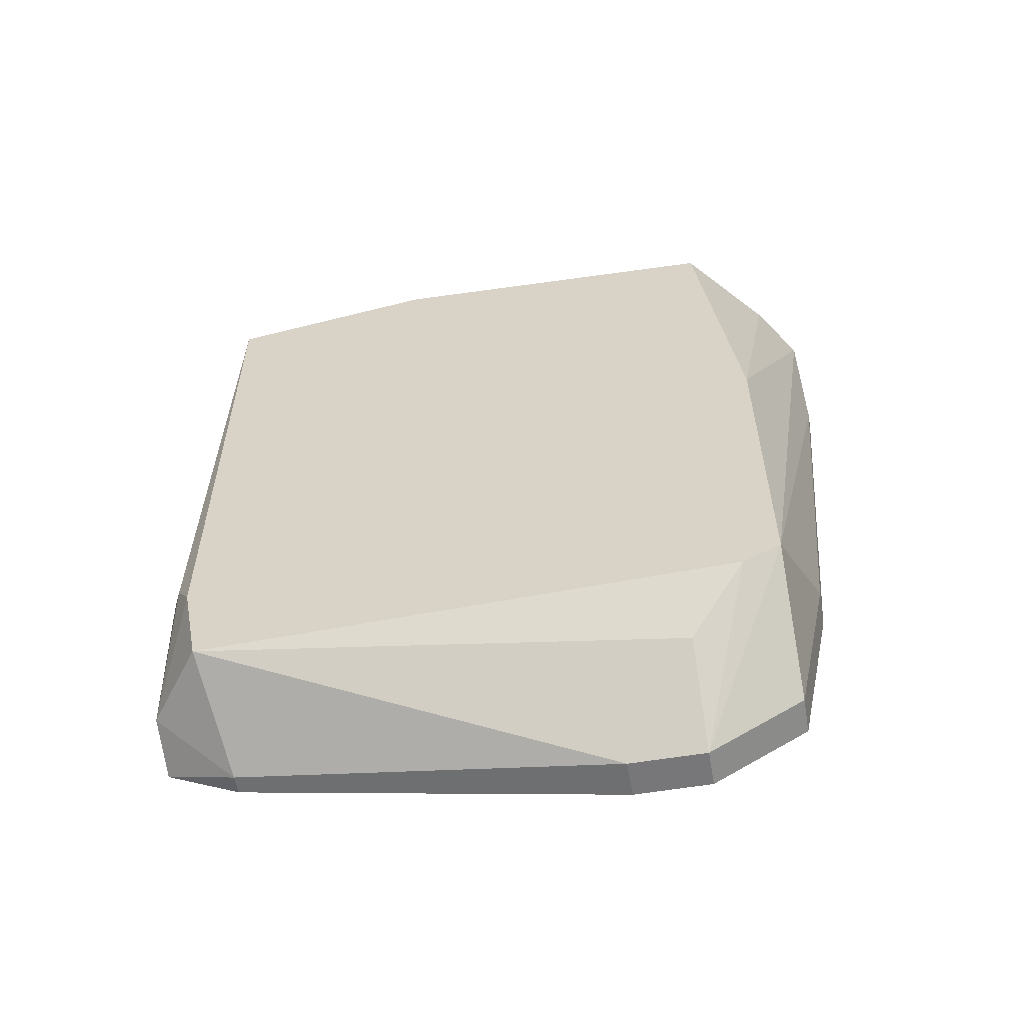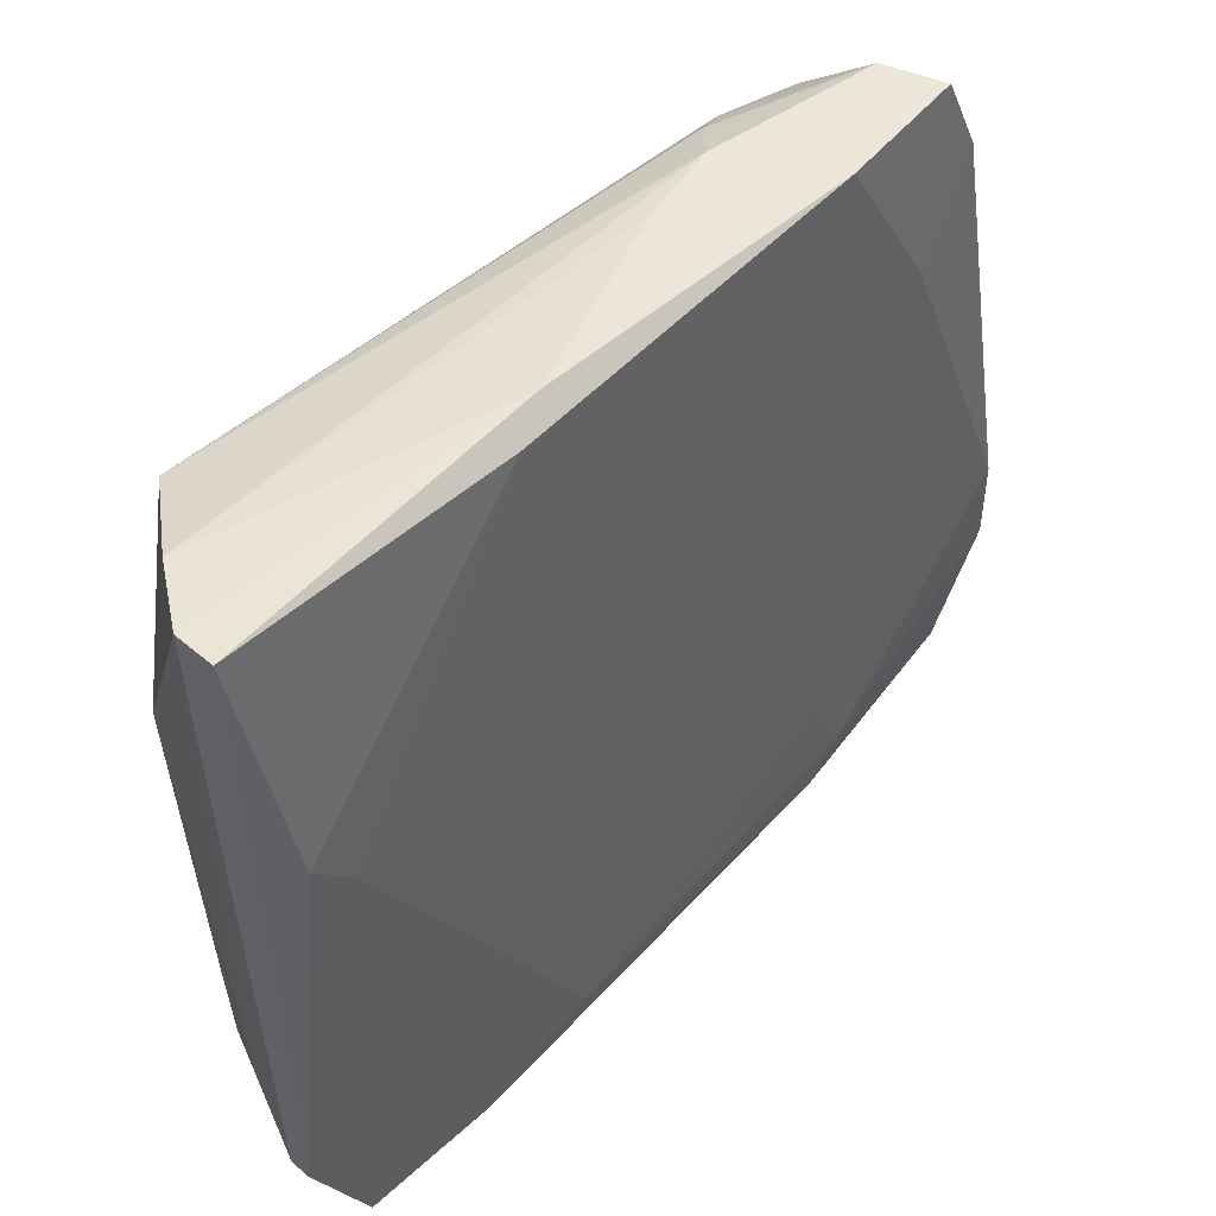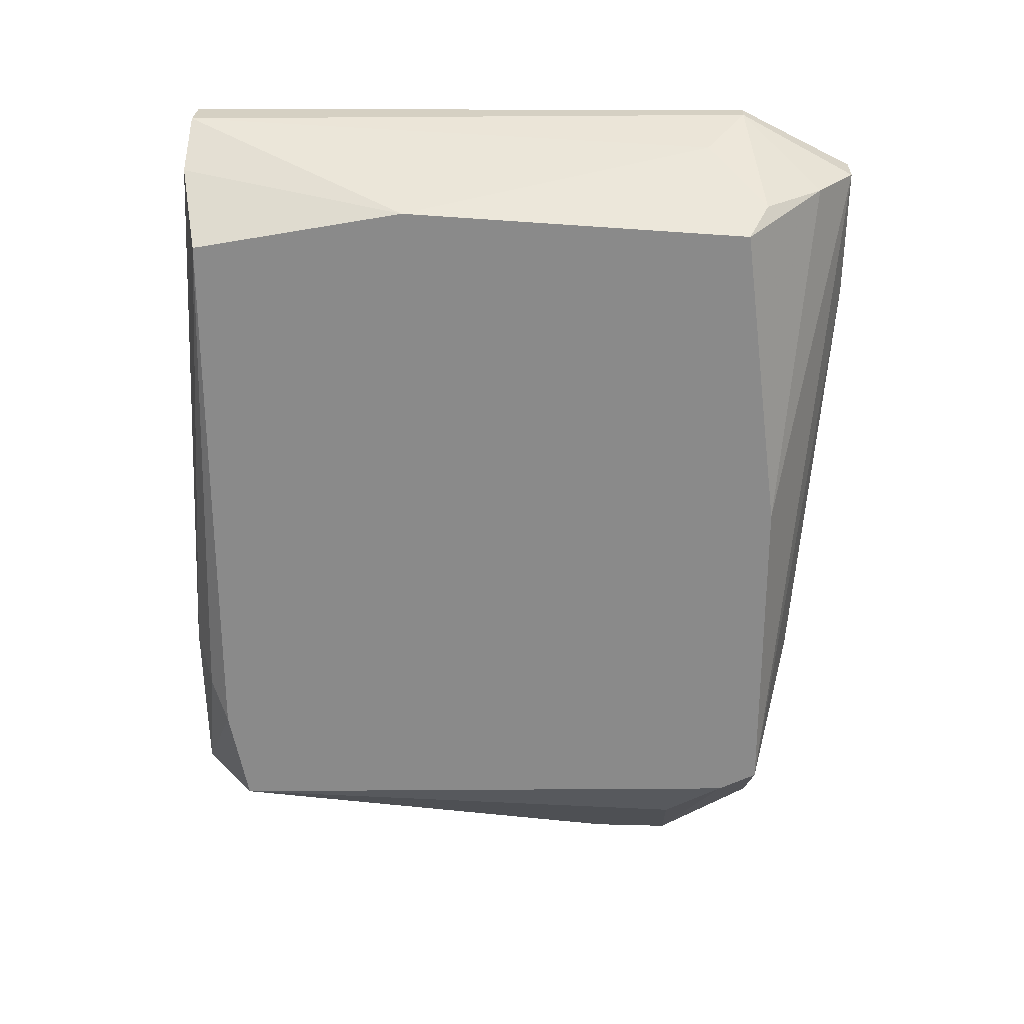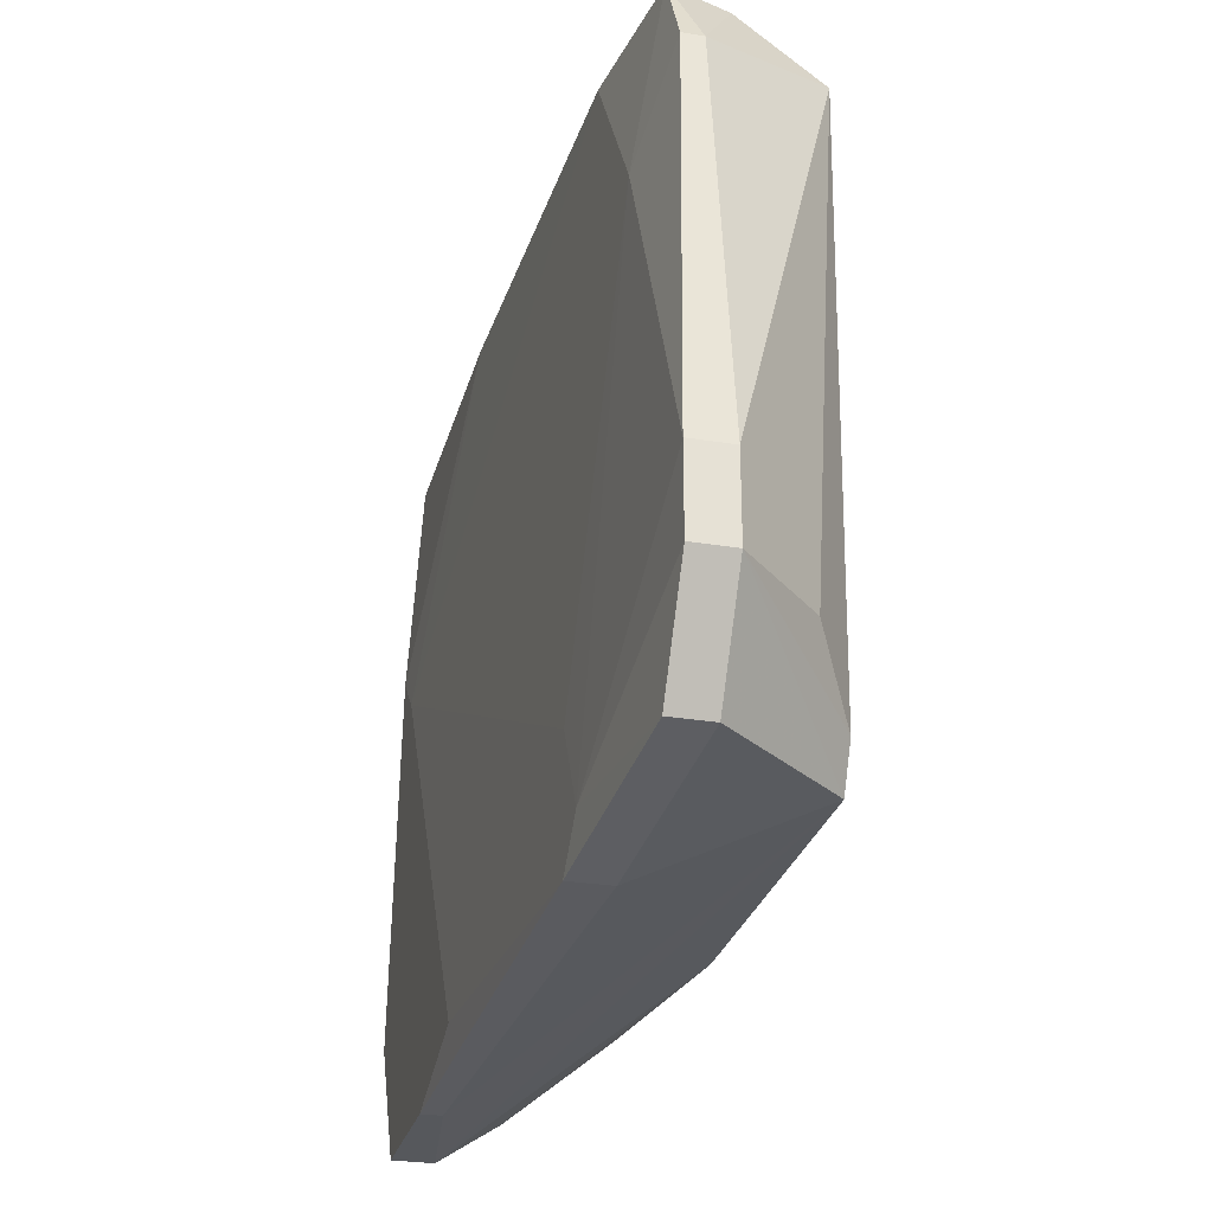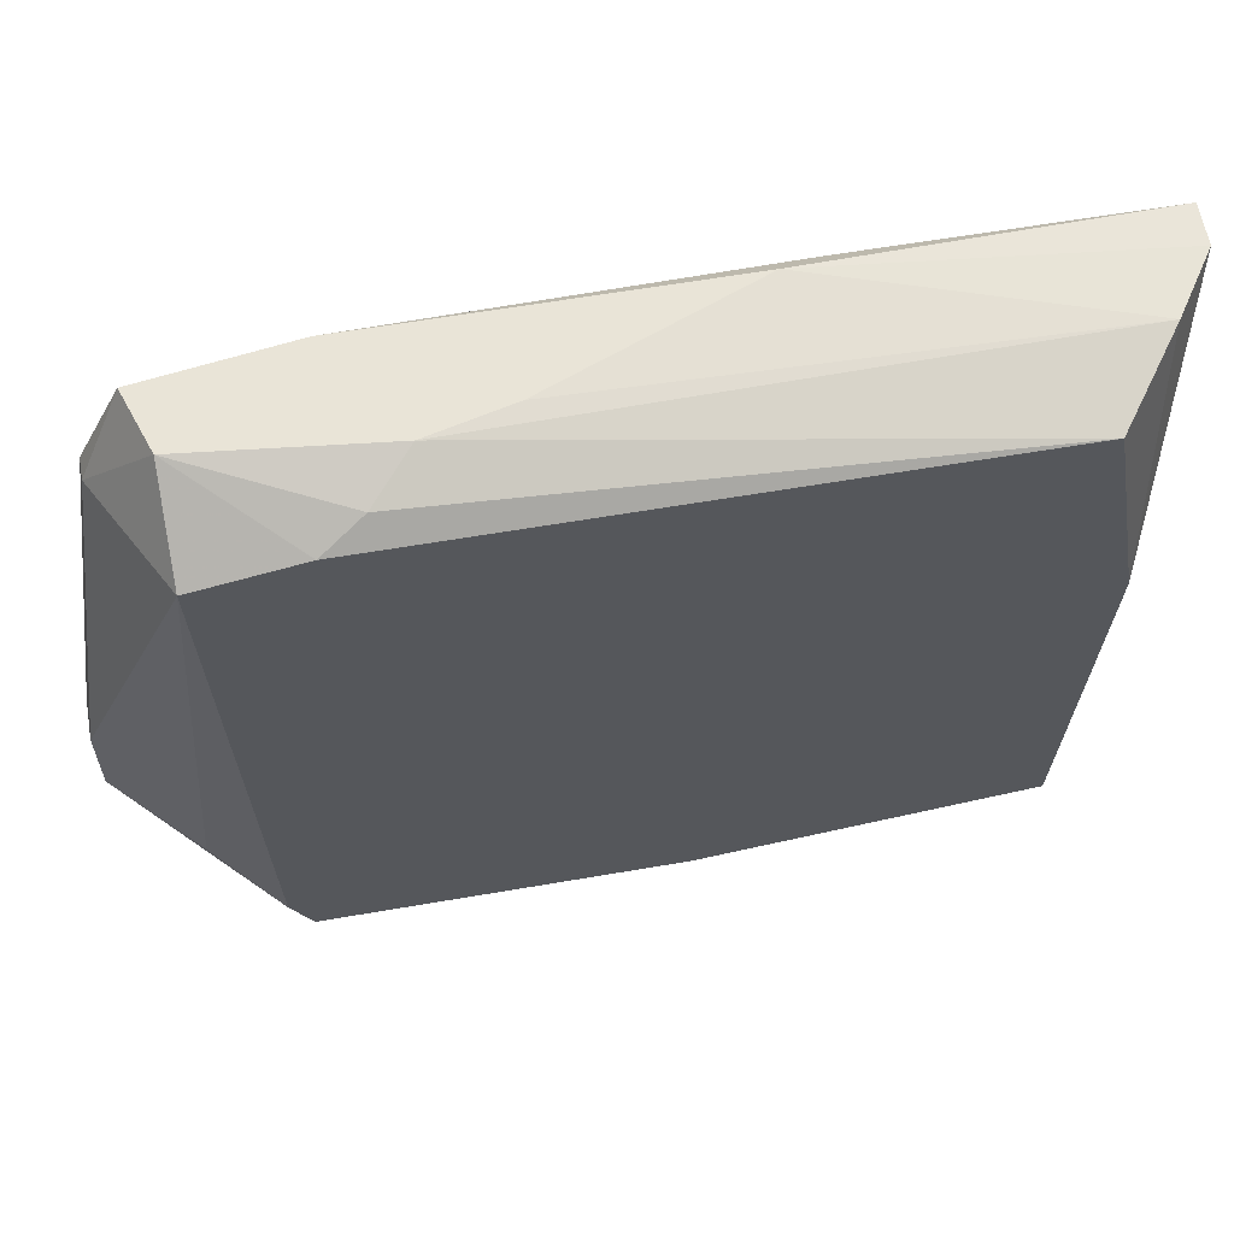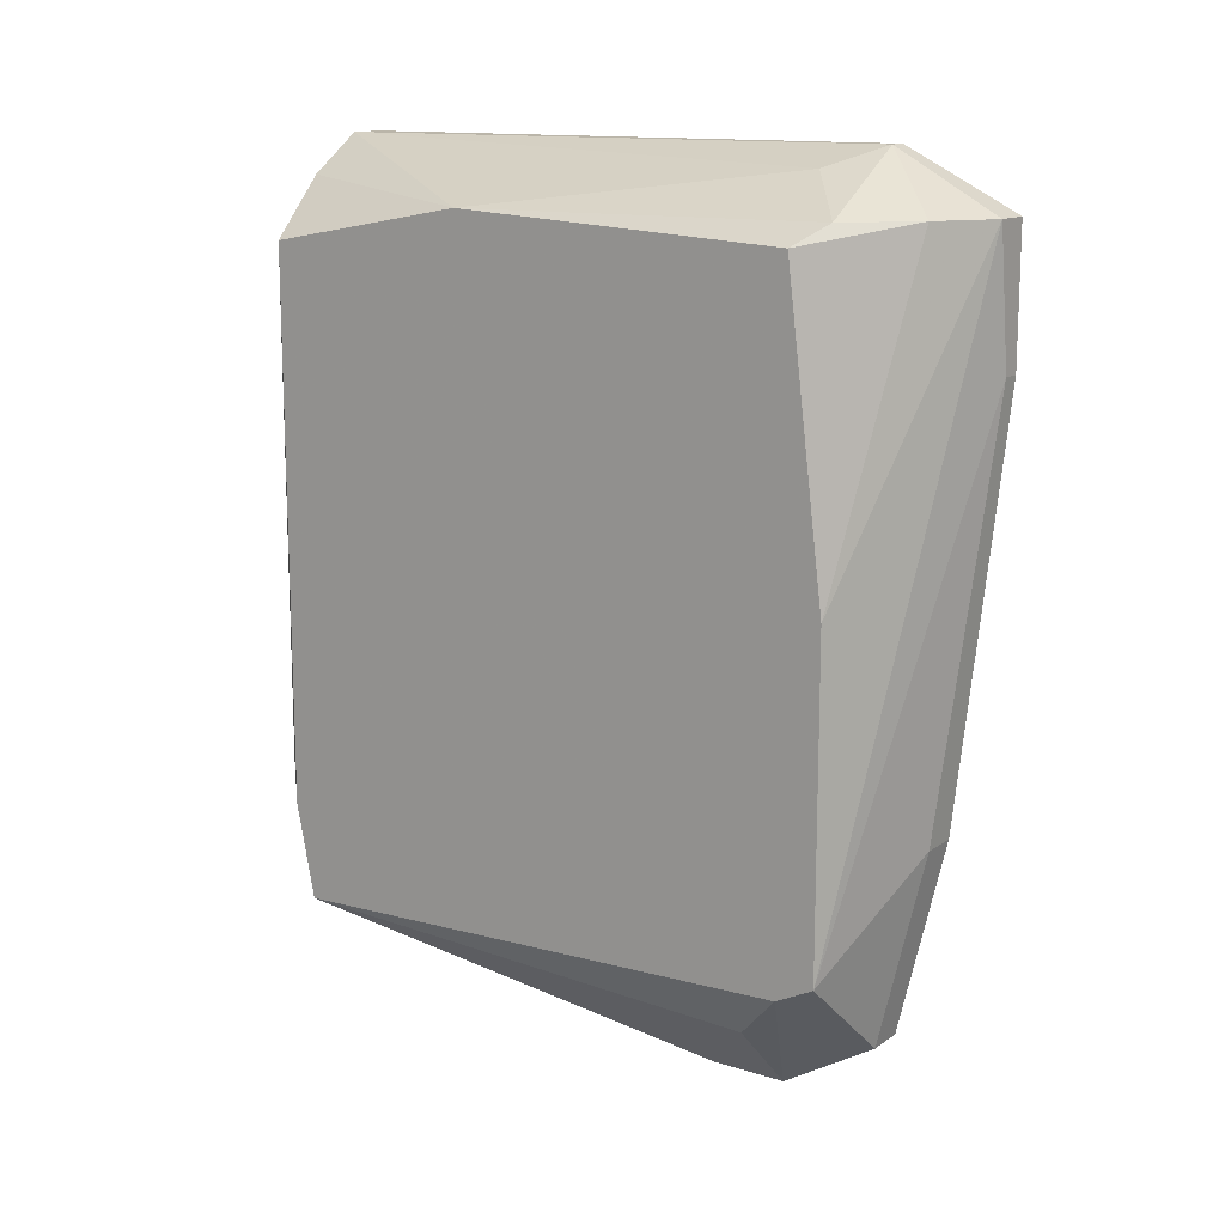
<metadata>
{"format":"obj","ext":"obj","renderer":"f3d","projection":"perspective","resolution":1024,"background":"white","views":[{"elev":-57.2,"azim":-80.1,"up":"+Z"},{"elev":46.9,"azim":44.1,"up":"+Y"},{"elev":26.2,"azim":-87.6,"up":"+Z"},{"elev":-27.9,"azim":165.9,"up":"+Y"},{"elev":60.9,"azim":-100.0,"up":"+Y"},{"elev":13.6,"azim":-55.1,"up":"+Z"}]}
</metadata>
<code>
v 0.04639 -0.01684 0.02211
v 0.04639 0.003652 0.01982
v 0.04639 -0.02368 0.01072
v 0.04639 -0.02368 0.01869
v 0.04639 -0.0214 0.003882
v 0.04639 0.001367 0.01755
v 0.04525 0.01732 0.02211
v 0.04525 0.01732 0.006159
v 0.03842 0.01846 -0.01205
v 0.03728 -0.01797 0.01869
v 0.03728 -0.01343 -0.02458
v 0.03956 0.01732 0.01983
v 0.03956 0.01846 -0.0223
v 0.03956 0.01846 -0.007496
v 0.04525 -0.01912 -0.01661
v 0.04525 -0.01684 0.02211
v 0.04525 -0.01456 -0.01433
v 0.04525 -0.02368 0.01072
v 0.04525 -0.0214 -0.01433
v 0.04297 0.01732 0.02211
v 0.04297 0.01846 -0.02344
v 0.03614 0.01732 -0.01432
v 0.04183 -0.00887 -0.02914
v 0.04183 -0.01912 -0.02572
v 0.04183 -0.01456 0.02097
v 0.04183 0.0139 -0.02572
v 0.04183 -0.01343 -0.02914
v 0.035 -0.01912 -0.000673
v 0.035 -0.01912 -0.02002
v 0.035 -0.01684 0.01755
v 0.035 -0.01684 -0.02116
v 0.035 0.01504 -0.0223
v 0.035 0.003652 0.01869
v 0.035 0.01618 -0.01661
v 0.035 0.01618 0.01641
v 0.04297 0.0139 -0.02572
v 0.04297 -0.0214 -0.01433
v 0.04411 -0.00887 -0.02914
v 0.04411 -0.01912 -0.02572
v 0.04411 0.00934 -0.02116
v 0.04411 -0.01343 -0.02914
v 0.04411 -0.02368 0.01869
v 0.04411 0.01846 -0.01547
v 0.04411 0.01846 0.003882
v 0.0407 -0.0214 0.01869
f 43 6 17
f 29 33 32
f 33 29 30
f 32 33 35
f 14 43 21
f 3 18 19
f 1 3 2
f 7 1 2
f 18 3 42
f 29 18 42
f 1 7 20
f 3 19 5
f 2 3 5
f 30 29 28
f 29 42 28
f 23 32 26
f 41 23 38
f 23 26 38
f 42 1 16
f 1 20 16
f 43 7 8
f 7 2 8
f 39 41 15
f 19 39 15
f 5 19 15
f 41 38 15
f 23 41 27
f 32 23 27
f 41 39 27
f 11 32 27
f 14 21 13
f 26 32 13
f 21 26 13
f 35 33 12
f 33 20 12
f 12 20 44
f 7 43 44
f 43 14 44
f 20 7 44
f 14 12 44
f 18 29 37
f 19 18 37
f 39 19 37
f 3 1 4
f 42 3 4
f 1 42 4
f 27 39 24
f 29 27 24
f 37 29 24
f 39 37 24
f 30 28 45
f 28 42 45
f 42 16 45
f 20 33 25
f 16 20 25
f 29 32 31
f 32 11 31
f 27 29 31
f 11 27 31
f 21 43 40
f 15 38 40
f 2 5 6
f 43 8 6
f 8 2 6
f 22 35 9
f 14 13 9
f 13 22 9
f 12 14 9
f 35 12 9
f 26 21 36
f 38 26 36
f 21 40 36
f 40 38 36
f 32 35 34
f 35 22 34
f 13 32 34
f 22 13 34
f 33 30 10
f 30 45 10
f 45 16 10
f 25 33 10
f 16 25 10
f 5 15 17
f 40 43 17
f 15 40 17
f 6 5 17

</code>
